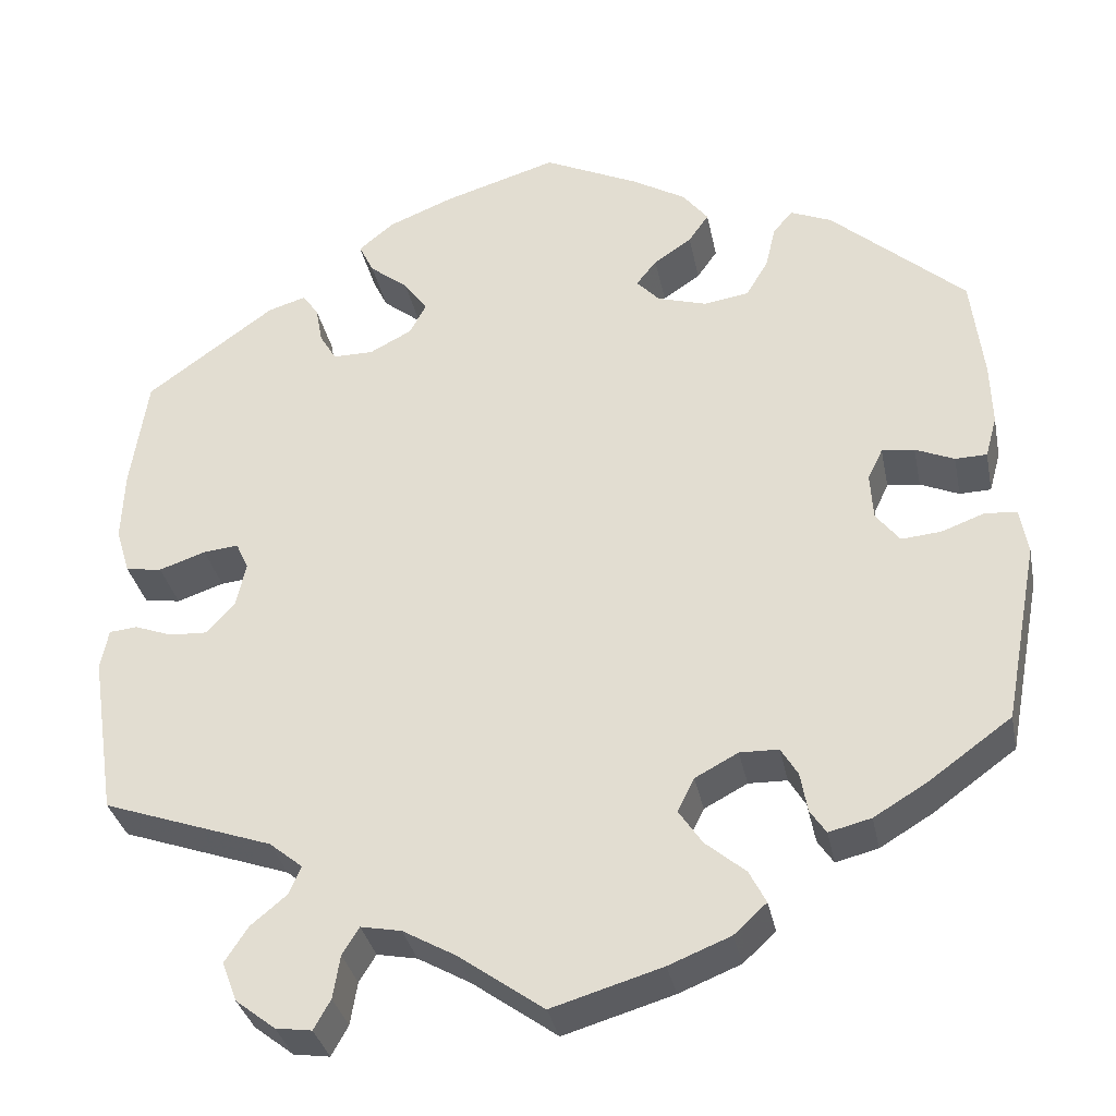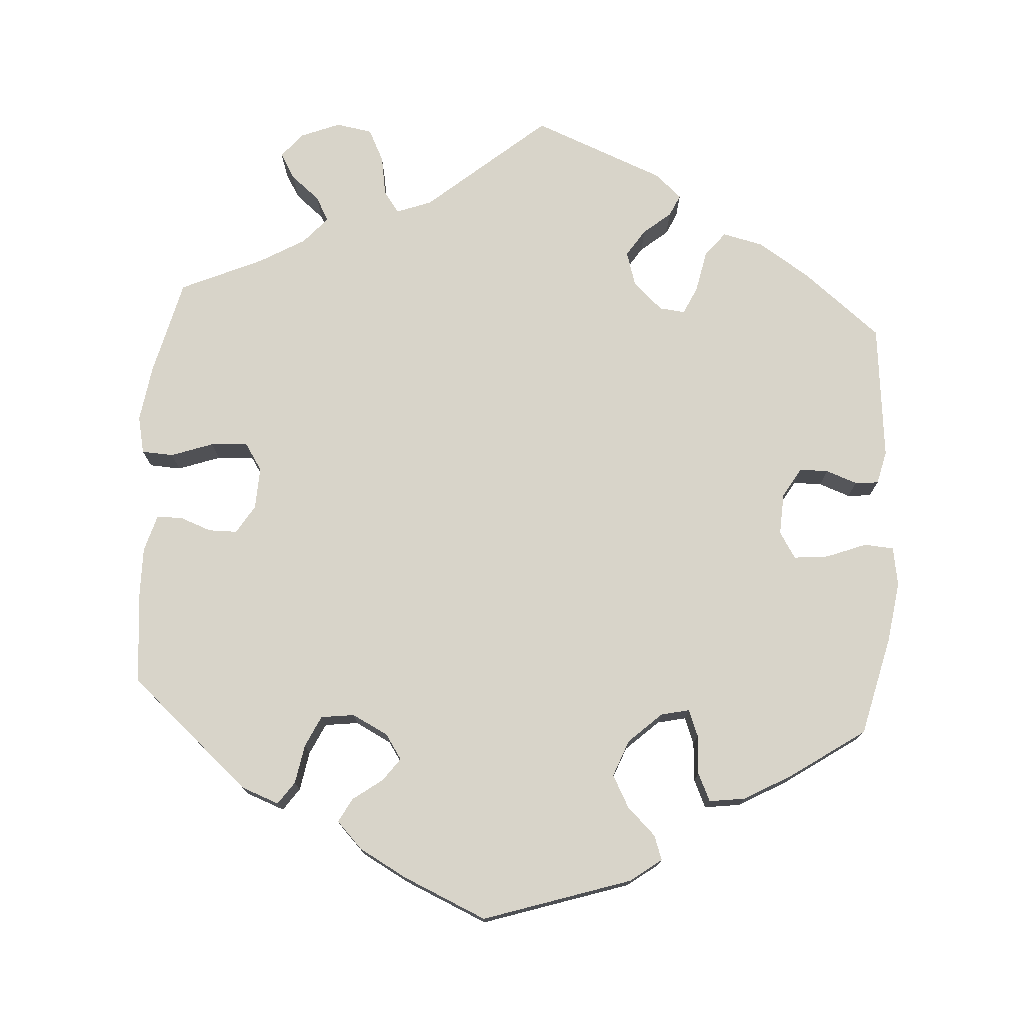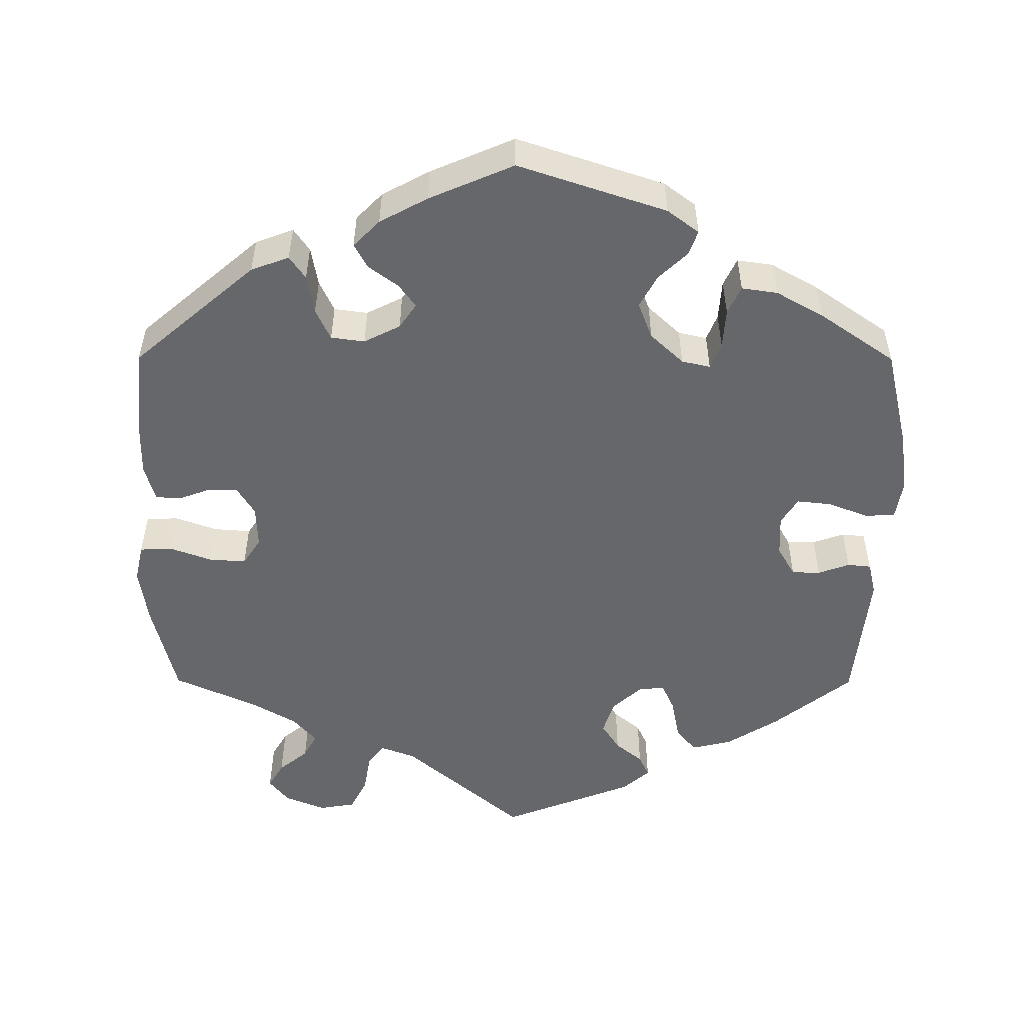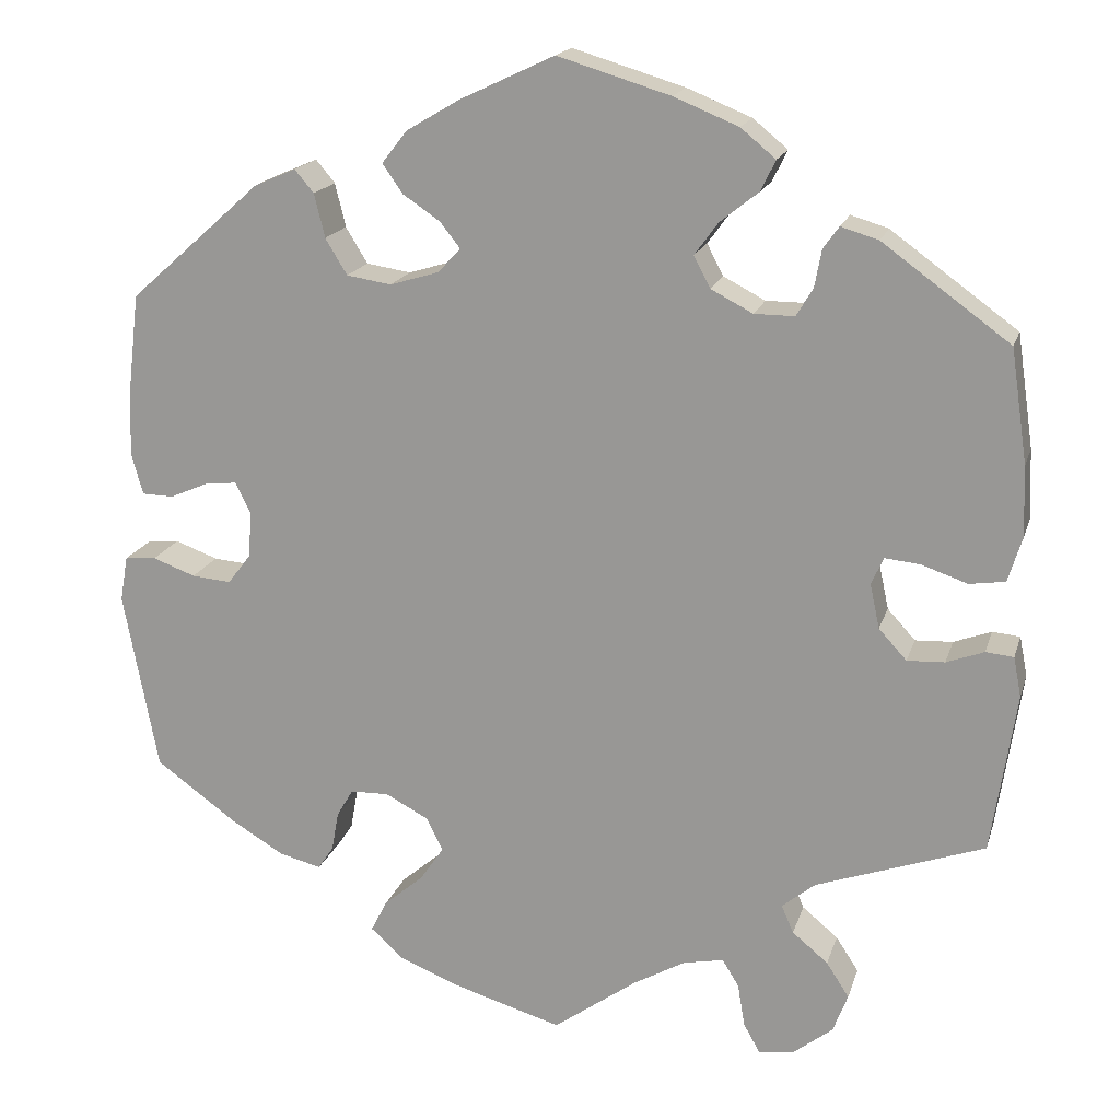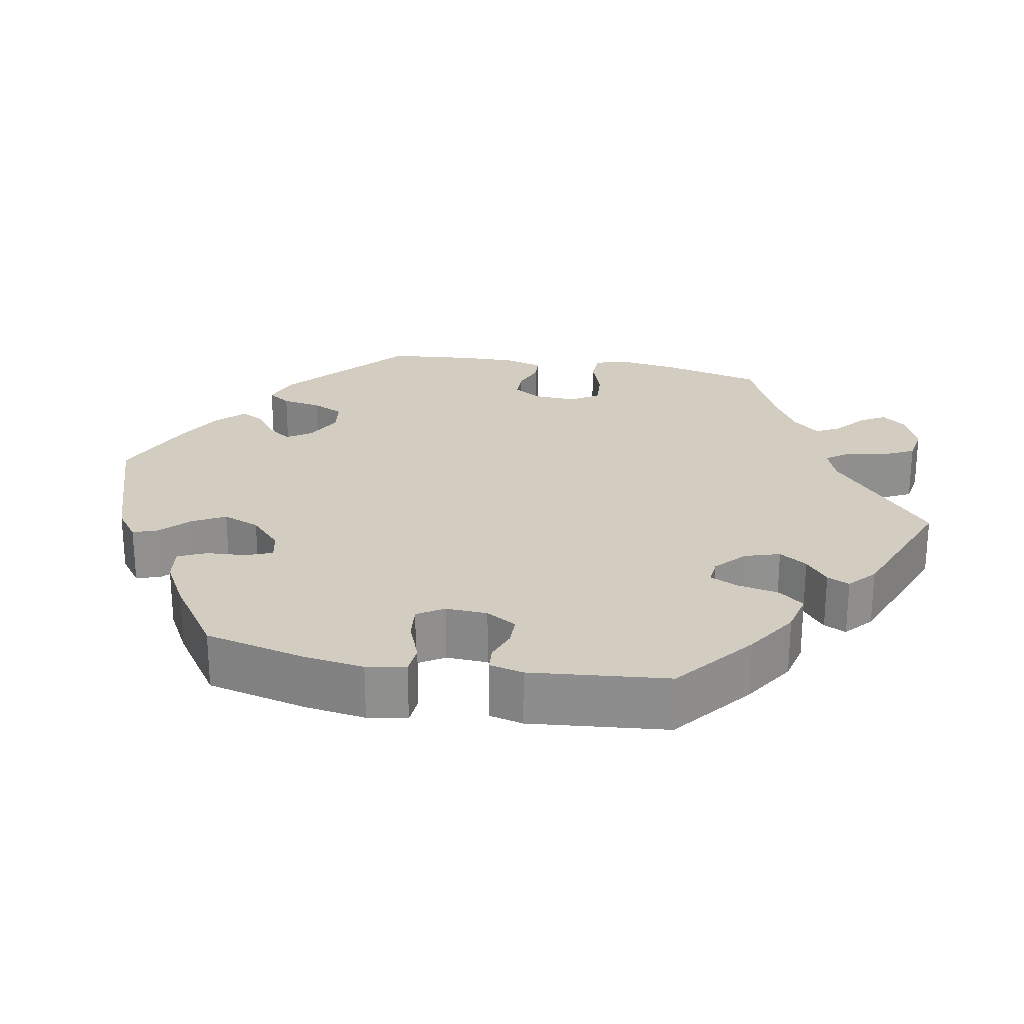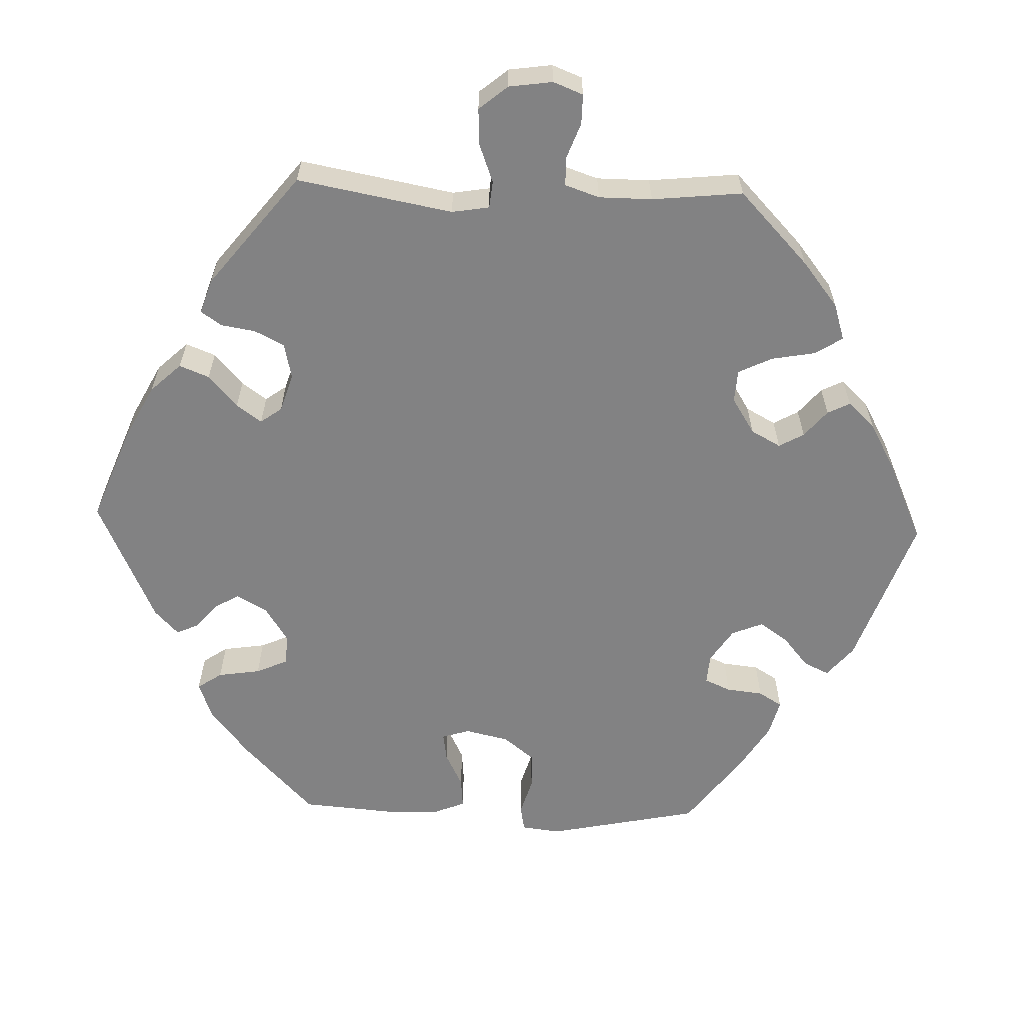
<metadata>
{"format":"obj","ext":"obj","renderer":"f3d","projection":"perspective","resolution":1024,"background":"white","views":[{"elev":-33.6,"azim":-168.7,"up":"+Z"},{"elev":75.4,"azim":-56.0,"up":"+Y"},{"elev":-52.2,"azim":-60.2,"up":"+Y"},{"elev":17.7,"azim":14.9,"up":"+Z"},{"elev":24.6,"azim":40.8,"up":"+Y"},{"elev":-60.8,"azim":148.2,"up":"+Y"}]}
</metadata>
<code>
v -0.125 0.07 -0.541
v -0.195 0.07 -0.513
v -0.232 0.07 -0.479
v -0.213 0.07 -0.442
v -0.168 0.07 -0.404
v -0.141 0.07 -0.364
v -0.16 0.07 -0.326
v -0.209 0.07 -0.3
v -0.253 0.07 -0.301
v -0.272 0.07 -0.333
v -0.28 0.07 -0.378
v -0.298 0.07 -0.405
v -0.346 0.07 -0.393
v -0.406 0.07 -0.357
v -0.5 0.07 -0.289
v -0.539 0.07 -0.083
v -0.53 0.07 -0.031
v -0.494 0.07 -0.028
v -0.445 0.07 -0.046
v -0.4 0.07 -0.05
v -0.373 0.07 -0.015
v -0.37 0.07 0.038
v -0.387 0.07 0.073
v -0.424 0.07 0.069
v -0.468 0.07 0.05
v -0.504 0.07 0.051
v -0.517 0.07 0.098
v -0.515 0.07 0.169
v -0.501 0.07 0.288
v -0.349 0.07 0.423
v -0.302 0.07 0.443
v -0.28 0.07 0.417
v -0.268 0.07 0.367
v -0.243 0.07 0.326
v -0.192 0.07 0.318
v -0.136 0.07 0.335
v -0.11 0.07 0.363
v -0.133 0.07 0.392
v -0.176 0.07 0.421
v -0.199 0.07 0.454
v -0.17 0.07 0.491
v -0.109 0.07 0.527
v -0.001 0.07 0.578
v 0.128 0.07 0.539
v 0.202 0.07 0.509
v 0.242 0.07 0.476
v 0.225 0.07 0.441
v 0.181 0.07 0.406
v 0.154 0.07 0.369
v 0.173 0.07 0.333
v 0.221 0.07 0.308
v 0.267 0.07 0.308
v 0.286 0.07 0.34
v 0.294 0.07 0.383
v 0.312 0.07 0.408
v 0.355 0.07 0.395
v 0.501 0.07 0.289
v 0.52 0.07 0.159
v 0.523 0.07 0.079
v 0.507 0.07 0.027
v 0.466 0.07 0.021
v 0.413 0.07 0.039
v 0.373 0.07 0.043
v 0.359 0.07 0.012
v 0.37 0.07 -0.039
v 0.402 0.07 -0.074
v 0.445 0.07 -0.072
v 0.488 0.07 -0.056
v 0.52 0.07 -0.059
v 0.529 0.07 -0.105
v 0.501 0.07 -0.289
v 0.308 0.07 -0.357
v 0.27 0.07 -0.388
v 0.284 0.07 -0.42
v 0.325 0.07 -0.454
v 0.351 0.07 -0.494
v 0.334 0.07 -0.539
v 0.289 0.07 -0.574
v 0.248 0.07 -0.58
v 0.229 0.07 -0.546
v 0.221 0.07 -0.497
v 0.202 0.07 -0.466
v 0.156 0.07 -0.475
v 0.096 0.07 -0.509
v 0 0.07 -0.578
v -0.125 0 -0.541
v -0.195 0 -0.513
v -0.232 0 -0.479
v -0.213 0 -0.442
v -0.168 0 -0.404
v -0.141 0 -0.364
v -0.16 0 -0.326
v -0.209 0 -0.3
v -0.253 0 -0.301
v -0.272 0 -0.333
v -0.28 0 -0.378
v -0.298 0 -0.405
v -0.346 0 -0.393
v -0.406 0 -0.357
v -0.5 0 -0.289
v -0.539 0 -0.083
v -0.53 0 -0.031
v -0.494 0 -0.028
v -0.445 0 -0.046
v -0.4 0 -0.05
v -0.373 0 -0.015
v -0.37 0 0.038
v -0.387 0 0.073
v -0.424 0 0.069
v -0.468 0 0.05
v -0.504 0 0.051
v -0.517 0 0.098
v -0.515 0 0.169
v -0.501 0 0.288
v -0.349 0 0.423
v -0.302 0 0.443
v -0.28 0 0.417
v -0.268 0 0.367
v -0.243 0 0.326
v -0.192 0 0.318
v -0.136 0 0.335
v -0.11 0 0.363
v -0.133 0 0.392
v -0.176 0 0.421
v -0.199 0 0.454
v -0.17 0 0.491
v -0.109 0 0.527
v -0.001 0 0.578
v 0.128 0 0.539
v 0.202 0 0.509
v 0.242 0 0.476
v 0.225 0 0.441
v 0.181 0 0.406
v 0.154 0 0.369
v 0.173 0 0.333
v 0.221 0 0.308
v 0.267 0 0.308
v 0.286 0 0.34
v 0.294 0 0.383
v 0.312 0 0.408
v 0.355 0 0.395
v 0.501 0 0.289
v 0.52 0 0.159
v 0.523 0 0.079
v 0.507 0 0.027
v 0.466 0 0.021
v 0.413 0 0.039
v 0.373 0 0.043
v 0.359 0 0.012
v 0.37 0 -0.039
v 0.402 0 -0.074
v 0.445 0 -0.072
v 0.488 0 -0.056
v 0.52 0 -0.059
v 0.529 0 -0.105
v 0.501 0 -0.289
v 0.308 0 -0.357
v 0.27 0 -0.388
v 0.284 0 -0.42
v 0.325 0 -0.454
v 0.351 0 -0.494
v 0.334 0 -0.539
v 0.289 0 -0.574
v 0.248 0 -0.58
v 0.229 0 -0.546
v 0.221 0 -0.497
v 0.202 0 -0.466
v 0.156 0 -0.475
v 0.096 0 -0.509
v 0 0 -0.578
f 84 85 1 2
f 83 84 2 3
f 82 83 3 4
f 78 79 80 81
f 78 81 82
f 77 78 82
f 74 75 76 77
f 73 74 77 82
f 69 70 71 72
f 67 68 69 72
f 66 67 72 73
f 65 66 73 82
f 59 60 61 62
f 59 62 63
f 58 59 63
f 57 58 63
f 56 57 63
f 53 54 55 56
f 52 53 56 63
f 51 52 63 64
f 45 46 47 48
f 45 48 49
f 44 45 49
f 43 44 49
f 42 43 49 50
f 38 39 40 41
f 37 38 41 42
f 30 31 32 33
f 30 33 34
f 29 30 34
f 28 29 34 35
f 24 25 26 27
f 23 24 27 28
f 16 17 18 19
f 16 19 20
f 15 16 20
f 14 15 20 21
f 10 11 12 13
f 9 10 13 14
f 65 82 4 5
f 50 51 64 65
f 37 42 50 65
f 36 37 65
f 23 28 35 36
f 22 23 36 65
f 21 22 65
f 9 14 21 65
f 8 9 65
f 7 8 65
f 6 7 65
f 5 6 65
f 87 86 170 169
f 88 87 169 168
f 89 88 168 167
f 166 165 164 163
f 167 166 163
f 167 163 162
f 162 161 160 159
f 167 162 159 158
f 157 156 155 154
f 157 154 153 152
f 158 157 152 151
f 167 158 151 150
f 147 146 145 144
f 148 147 144
f 148 144 143
f 148 143 142
f 148 142 141
f 141 140 139 138
f 148 141 138 137
f 149 148 137 136
f 133 132 131 130
f 134 133 130
f 134 130 129
f 134 129 128
f 135 134 128 127
f 126 125 124 123
f 127 126 123 122
f 118 117 116 115
f 119 118 115
f 119 115 114
f 120 119 114 113
f 112 111 110 109
f 113 112 109 108
f 104 103 102 101
f 105 104 101
f 105 101 100
f 106 105 100 99
f 98 97 96 95
f 99 98 95 94
f 90 89 167 150
f 150 149 136 135
f 150 135 127 122
f 150 122 121
f 121 120 113 108
f 150 121 108 107
f 150 107 106
f 150 106 99 94
f 150 94 93
f 150 93 92
f 150 92 91
f 150 91 90
f 1 86 87 2
f 2 87 88 3
f 3 88 89 4
f 4 89 90 5
f 5 90 91 6
f 6 91 92 7
f 7 92 93 8
f 8 93 94 9
f 9 94 95 10
f 10 95 96 11
f 11 96 97 12
f 12 97 98 13
f 13 98 99 14
f 14 99 100 15
f 15 100 101 16
f 16 101 102 17
f 17 102 103 18
f 18 103 104 19
f 19 104 105 20
f 20 105 106 21
f 21 106 107 22
f 22 107 108 23
f 23 108 109 24
f 24 109 110 25
f 25 110 111 26
f 26 111 112 27
f 27 112 113 28
f 28 113 114 29
f 29 114 115 30
f 30 115 116 31
f 31 116 117 32
f 32 117 118 33
f 33 118 119 34
f 34 119 120 35
f 35 120 121 36
f 36 121 122 37
f 37 122 123 38
f 38 123 124 39
f 39 124 125 40
f 40 125 126 41
f 41 126 127 42
f 42 127 128 43
f 43 128 129 44
f 44 129 130 45
f 45 130 131 46
f 46 131 132 47
f 47 132 133 48
f 48 133 134 49
f 49 134 135 50
f 50 135 136 51
f 51 136 137 52
f 52 137 138 53
f 53 138 139 54
f 54 139 140 55
f 55 140 141 56
f 56 141 142 57
f 57 142 143 58
f 58 143 144 59
f 59 144 145 60
f 60 145 146 61
f 61 146 147 62
f 62 147 148 63
f 63 148 149 64
f 64 149 150 65
f 65 150 151 66
f 66 151 152 67
f 67 152 153 68
f 68 153 154 69
f 69 154 155 70
f 70 155 156 71
f 71 156 157 72
f 72 157 158 73
f 73 158 159 74
f 74 159 160 75
f 75 160 161 76
f 76 161 162 77
f 77 162 163 78
f 78 163 164 79
f 79 164 165 80
f 80 165 166 81
f 81 166 167 82
f 82 167 168 83
f 83 168 169 84
f 84 169 170 85
f 85 170 86 1

</code>
